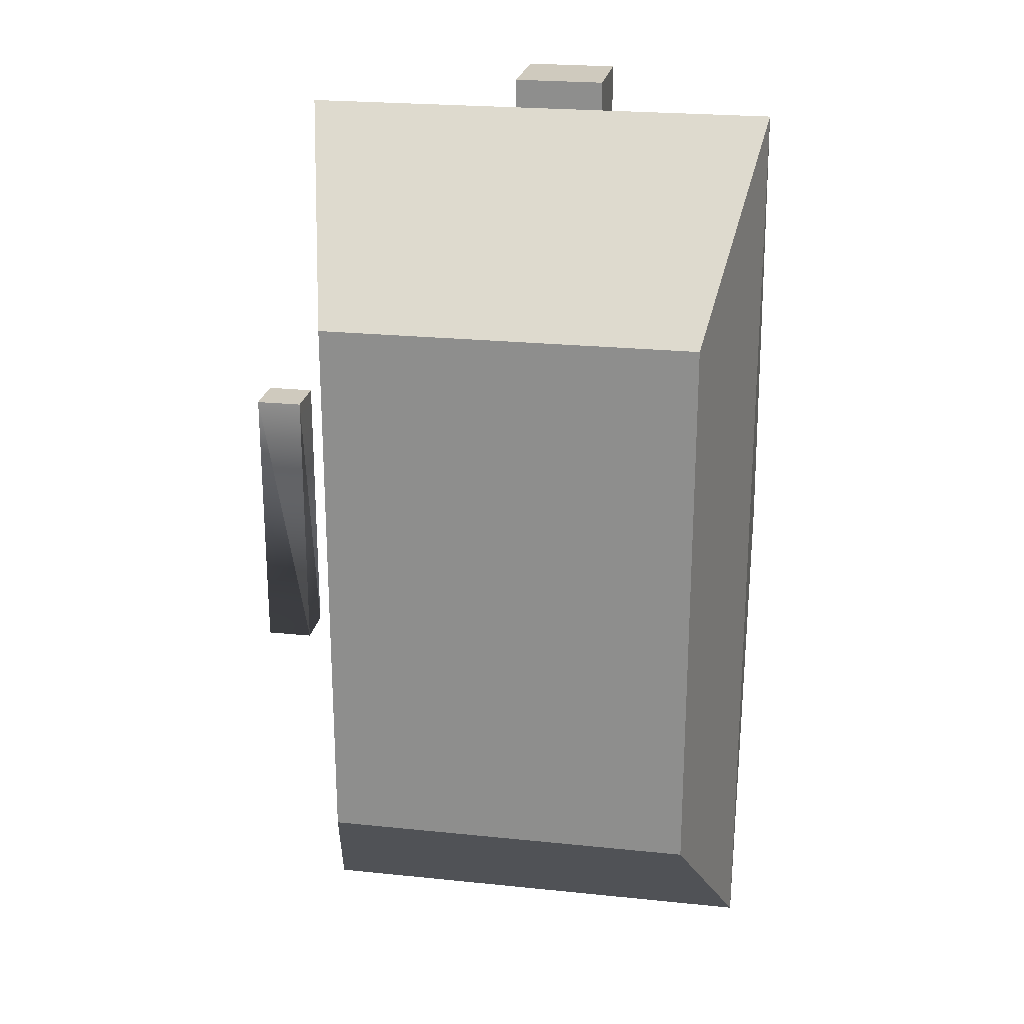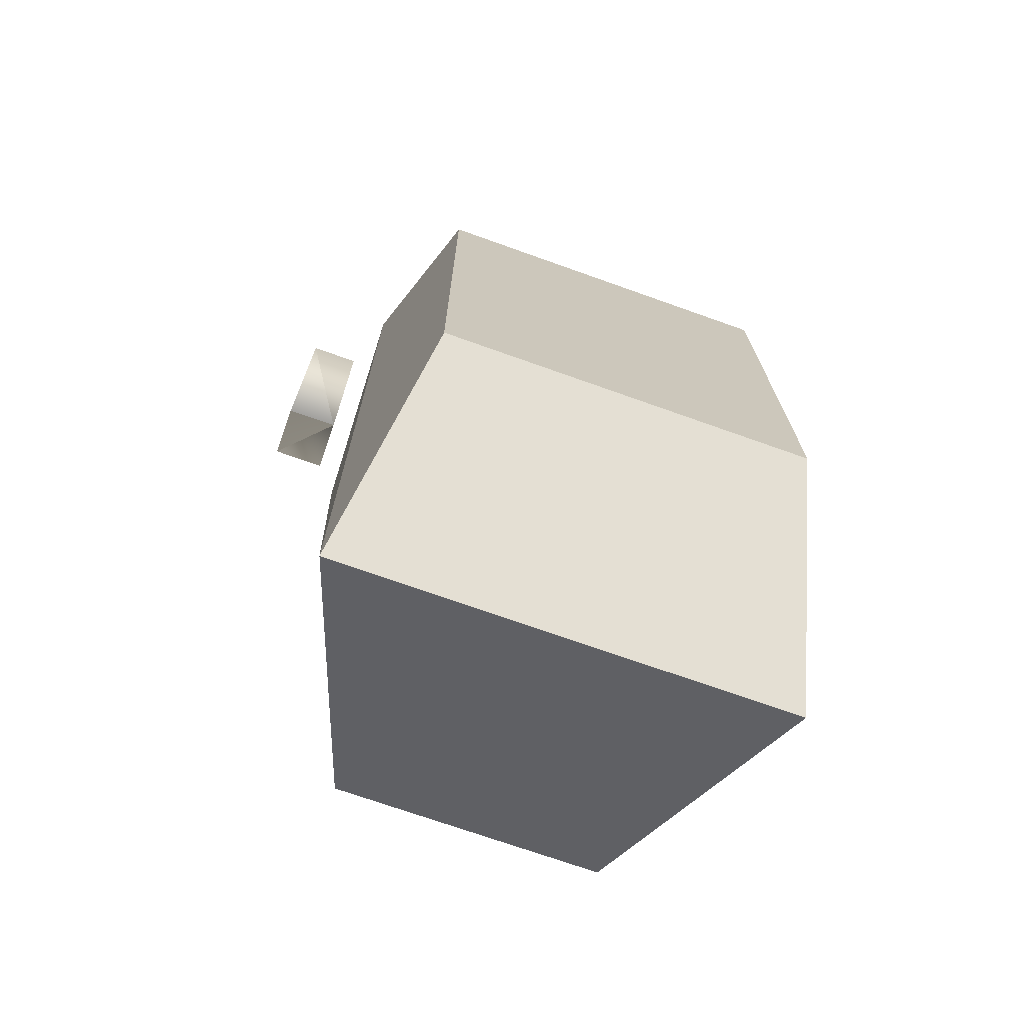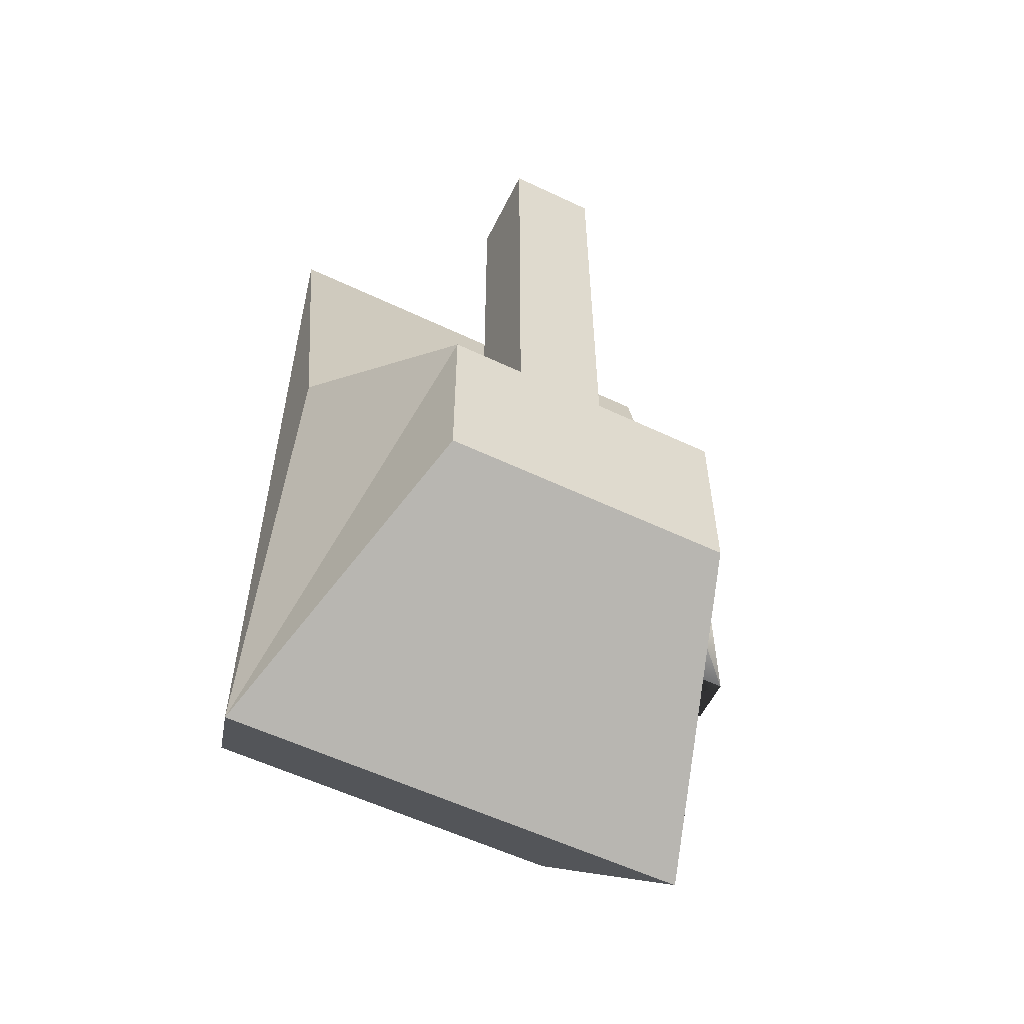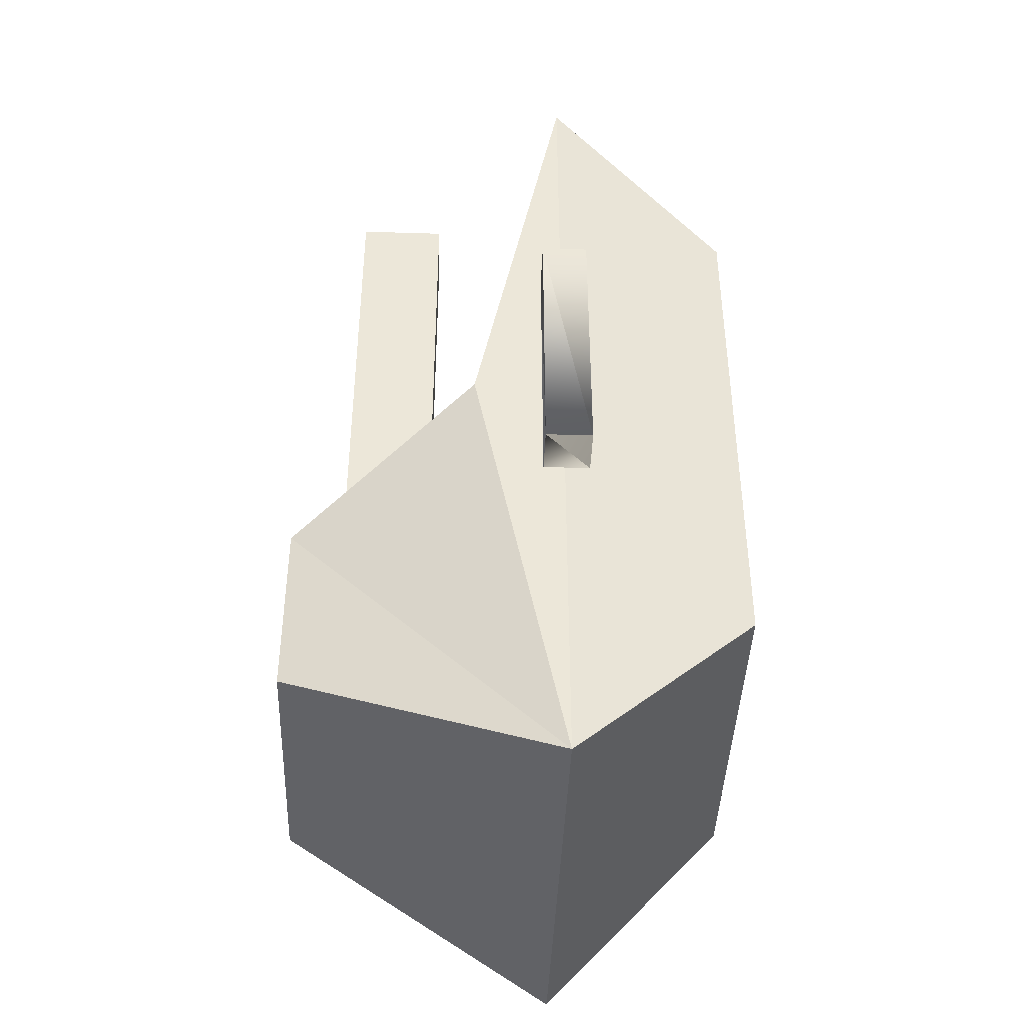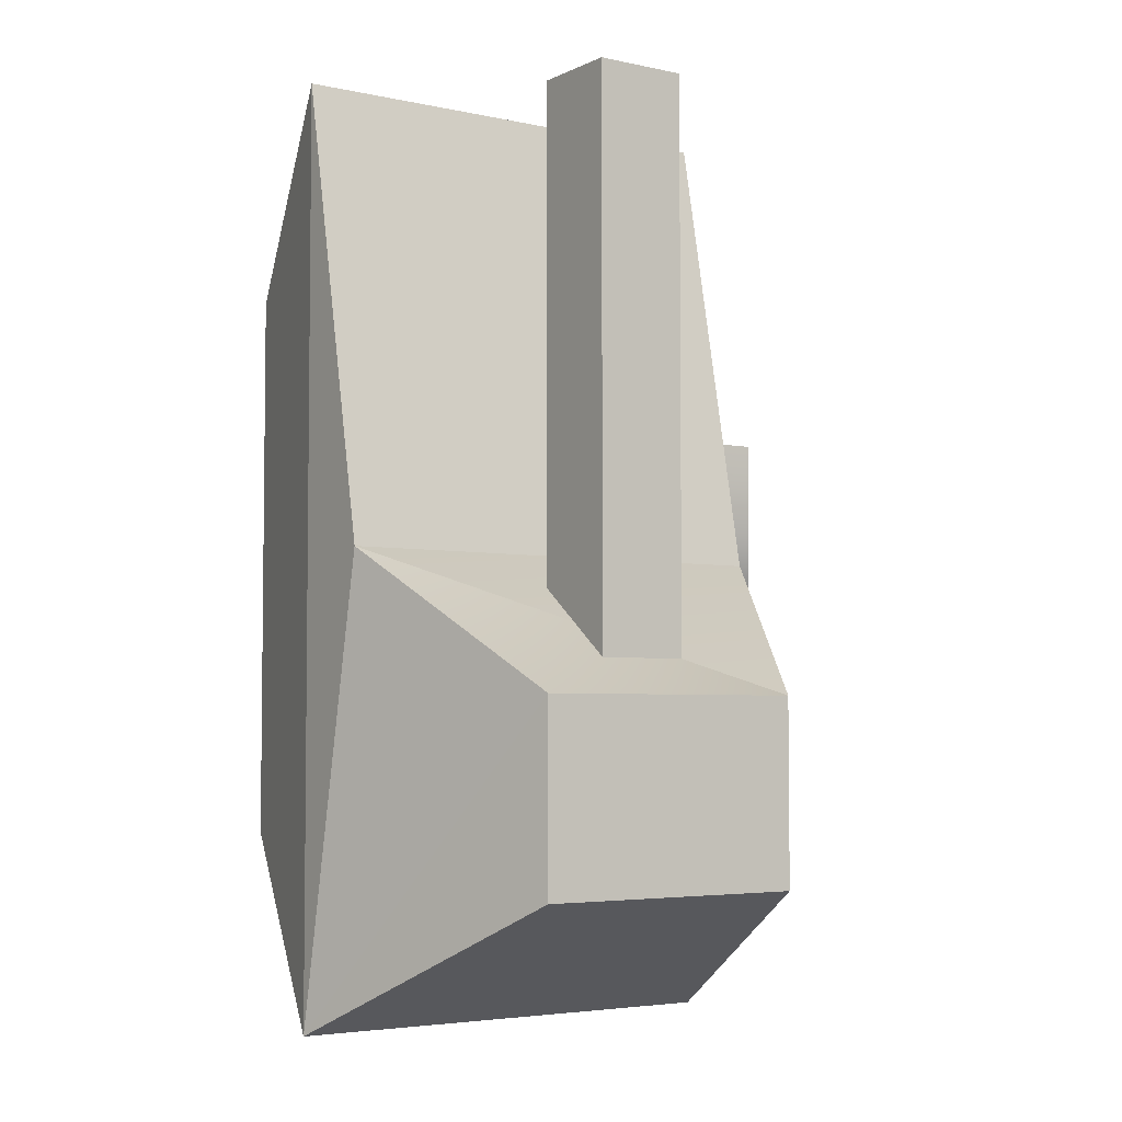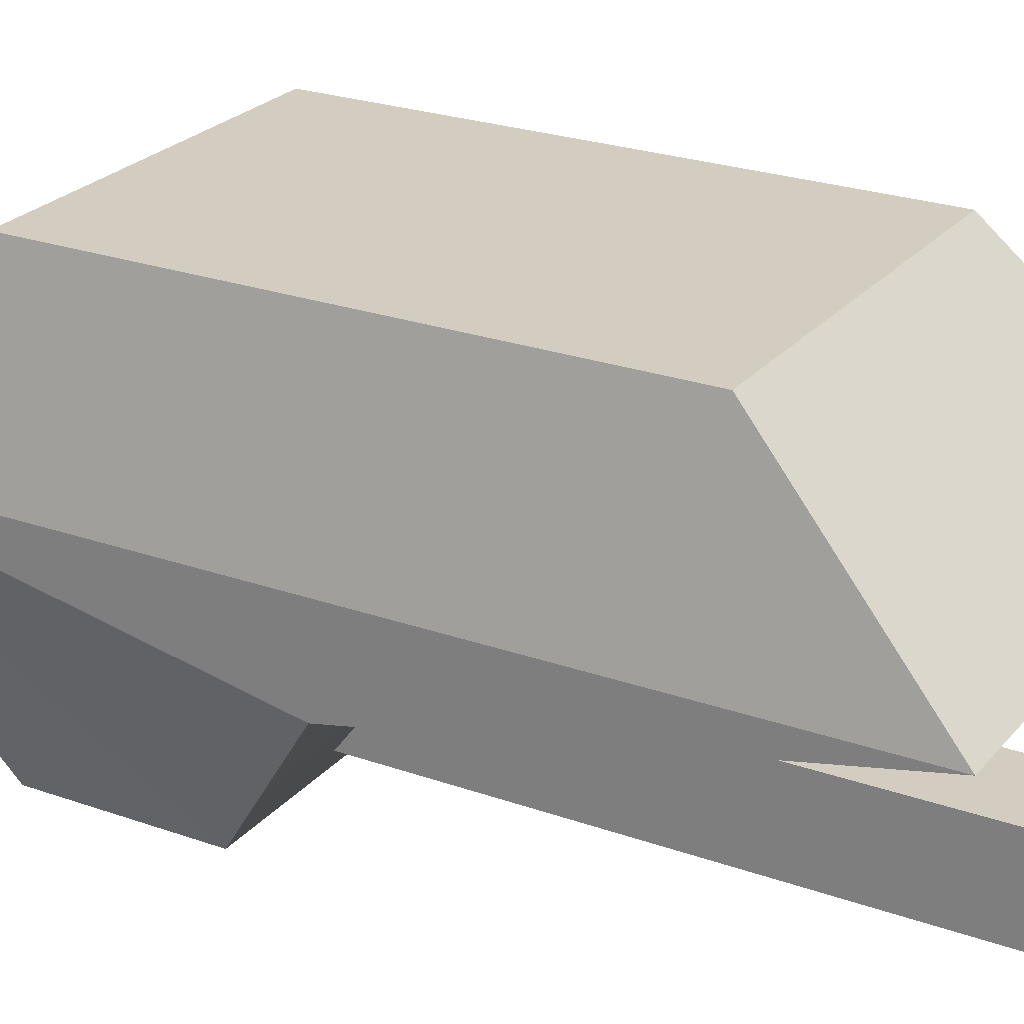
<metadata>
{"format":"obj","ext":"obj","renderer":"f3d","projection":"perspective","resolution":1024,"background":"white","views":[{"elev":23.2,"azim":9.9,"up":"+Y"},{"elev":-72.0,"azim":-19.6,"up":"+Y"},{"elev":-57.4,"azim":153.8,"up":"+Y"},{"elev":-42.3,"azim":-92.1,"up":"+Y"},{"elev":-4.3,"azim":145.4,"up":"+Y"},{"elev":24.8,"azim":120.1,"up":"+Z"}]}
</metadata>
<code>
o Cube
v -0.5 1.52 0.1733
v -0.4 1.12 0.5733
v -0.5 -0.48 0.1733
v -0.4 -0.08 0.5733
v 0.5 1.52 0.1733
v 0.4 1.12 0.5733
v 0.5 -0.48 0.1733
v 0.4 -0.08 0.5733
v 0.5 0.52 -0.02667
v -0.3 -0.18 -0.4267
v 0.3 -0.18 -0.4267
v -0.3 0.22 -0.4267
v 0.3 0.22 -0.4267
v -0.5 0.52 -0.02667
v 0.1 0.22 -0.1267
v 0.1 0.22 -0.3267
v 0.1 1.52 -0.1267
v 0.1 1.52 -0.3267
v -0.1 0.22 -0.1267
v -0.1 0.22 -0.3267
v -0.1 1.52 -0.1267
v -0.1 1.52 -0.3267
v -0.65 0.22 0.2233
v -0.55 0.22 0.2233
v -0.65 0.82 0.2233
v -0.55 0.82 0.2233
v -0.65 0.22 0.1233
v -0.55 0.22 0.1233
v -0.65 0.82 0.1233
v -0.55 0.82 0.1233
f 7 13 9
f 3 8 4
f 7 5 6
f 2 8 6
f 1 3 4
f 6 1 2
f 5 14 1
f 3 11 7
f 10 13 11
f 12 9 13
f 11 13 7
f 16 17 15
f 18 21 17
f 22 19 21
f 20 15 19
f 21 15 17
f 18 20 22
f 3 12 10
f 14 12 3
f 24 25 23
f 26 29 25
f 30 27 29
f 27 24 23
f 29 23 25
f 26 28 30
f 3 7 8
f 6 8 7
f 7 9 5
f 2 4 8
f 4 2 1
f 1 14 3
f 6 5 1
f 5 9 14
f 3 10 11
f 10 12 13
f 12 14 9
f 16 18 17
f 18 22 21
f 22 20 19
f 20 16 15
f 21 19 15
f 18 16 20
f 24 26 25
f 26 30 29
f 30 28 27
f 27 28 24
f 29 27 23
f 26 24 28

</code>
